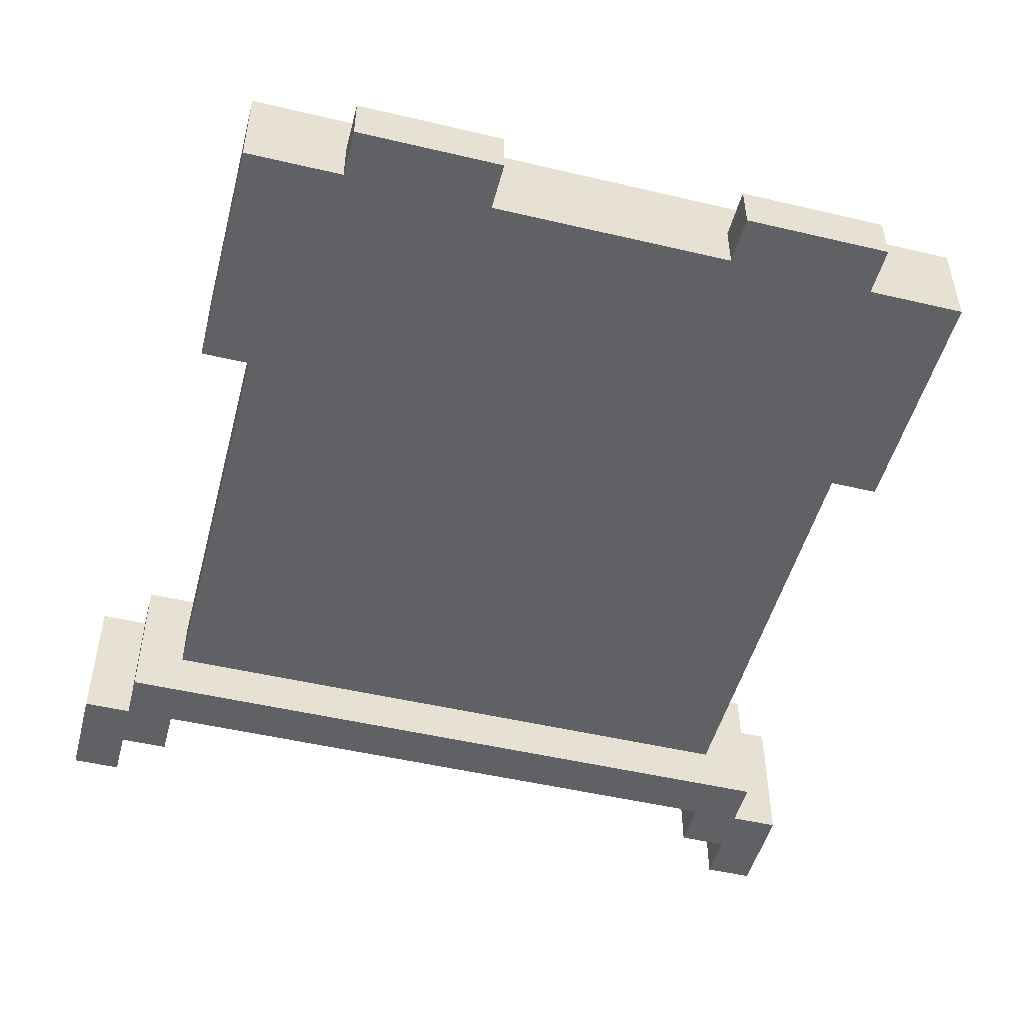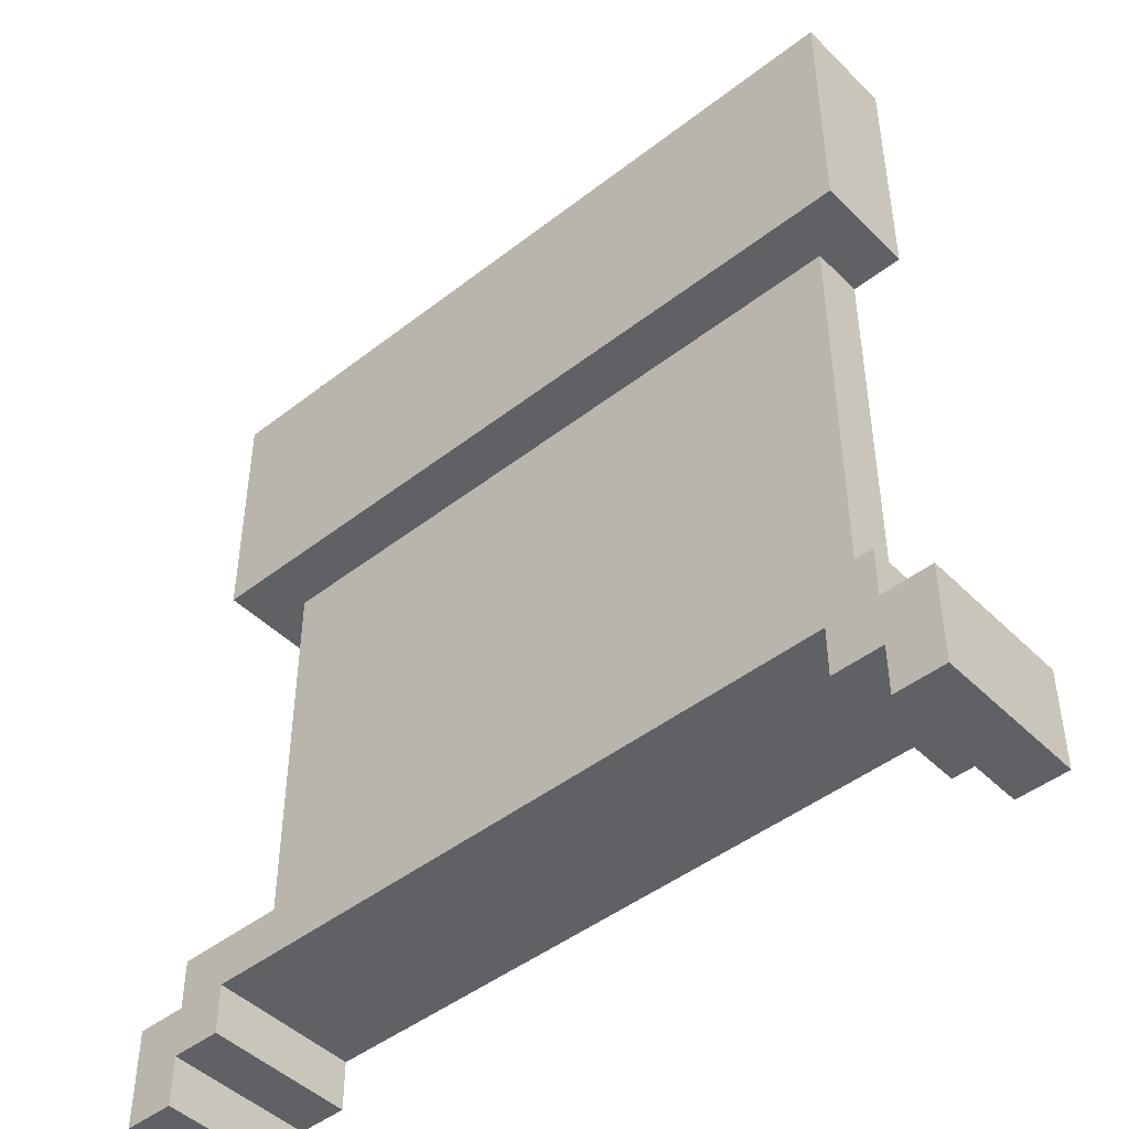
<metadata>
{"format":"obj","ext":"obj","renderer":"f3d","projection":"perspective","resolution":1024,"background":"white","views":[{"elev":-49.5,"azim":165.4,"up":"+Z"},{"elev":-46.1,"azim":41.7,"up":"+Y"}]}
</metadata>
<code>
o
v -0.8 0 -0.2
v -0.8 0 -0.5
v -0.8 0.2 -0.2
v -0.8 0.2 -0.5
v -0.7 0.2 -0.2
v -0.7 0.2 -0.5
v -0.7 0.3 -0.2
v -0.7 0.3 -0.5
v -0.7 1.2 -0.2
v -0.7 1.2 -0.4
v -0.7 1.7 -0.2
v -0.7 1.7 -0.4
v -0.6 0.3 -0.3
v -0.6 0.3 -0.4
v -0.6 0.4 -0.3
v -0.6 0.4 -0.4
v -0.6 0.7 -0.3
v -0.6 0.7 -0.4
v -0.6 1 -0.3
v -0.6 1 -0.4
v -0.6 1.2 -0.3
v -0.6 1.2 -0.4
v -0.5 1.7 -0.3
v -0.5 1.7 -0.4
v -0.5 1.8 -0.3
v -0.5 1.8 -0.4
v 0.3 1.7 -0.3
v 0.3 1.7 -0.4
v 0.3 1.8 -0.3
v 0.3 1.8 -0.4
v 0.7 0.1 -0.2
v 0.7 0.1 -0.5
v 0.7 0.2 -0.2
v 0.7 0.2 -0.5
v 0.8 0 -0.2
v 0.8 0 -0.5
v 0.8 0.1 -0.2
v 0.8 0.1 -0.5
v -0.7 0 -0.2
v -0.7 0 -0.5
v -0.7 0.1 -0.2
v -0.7 0.1 -0.5
v -0.6 0.1 -0.2
v -0.6 0.1 -0.5
v -0.6 0.2 -0.2
v -0.6 0.2 -0.5
v -0.2 1.7 -0.3
v -0.2 1.7 -0.4
v -0.2 1.8 -0.3
v -0.2 1.8 -0.4
v 0.6 1.7 -0.3
v 0.6 1.7 -0.4
v 0.6 1.8 -0.3
v 0.6 1.8 -0.4
v 0.7 0.3 -0.3
v 0.7 0.3 -0.4
v 0.7 0.4 -0.3
v 0.7 0.4 -0.4
v 0.7 0.7 -0.3
v 0.7 0.7 -0.4
v 0.7 1 -0.3
v 0.7 1 -0.4
v 0.7 1.2 -0.3
v 0.7 1.2 -0.4
v 0.8 0.2 -0.2
v 0.8 0.2 -0.5
v 0.8 0.3 -0.2
v 0.8 0.3 -0.5
v 0.8 1.2 -0.2
v 0.8 1.2 -0.4
v 0.8 1.7 -0.2
v 0.8 1.7 -0.4
v 0.9 0 -0.2
v 0.9 0 -0.5
v 0.9 0.2 -0.2
v 0.9 0.2 -0.5
v -0.8 0 -0.2
v -0.8 0.2 -0.2
v -0.7 0 -0.2
v -0.7 0.1 -0.2
v -0.7 0.2 -0.2
v -0.7 0.3 -0.2
v -0.7 1.2 -0.2
v -0.7 1.7 -0.2
v -0.6 0.1 -0.2
v -0.6 0.2 -0.2
v -0.6 1.2 -0.2
v -0.6 1.7 -0.2
v -0.5 1.2 -0.2
v -0.5 1.7 -0.2
v -0.4 1.2 -0.2
v -0.4 1.7 -0.2
v -0.3 1.2 -0.2
v -0.3 1.7 -0.2
v -0.2 1.2 -0.2
v -0.2 1.7 -0.2
v -0.1 1.2 -0.2
v -0.1 1.7 -0.2
v 0 1.2 -0.2
v 0 1.7 -0.2
v 0.1 1.2 -0.2
v 0.1 1.7 -0.2
v 0.2 1.2 -0.2
v 0.2 1.7 -0.2
v 0.3 1.2 -0.2
v 0.3 1.7 -0.2
v 0.4 1.2 -0.2
v 0.4 1.7 -0.2
v 0.5 1.2 -0.2
v 0.5 1.7 -0.2
v 0.6 1.2 -0.2
v 0.6 1.7 -0.2
v 0.7 0.1 -0.2
v 0.7 0.2 -0.2
v 0.7 1.2 -0.2
v 0.7 1.7 -0.2
v 0.8 0 -0.2
v 0.8 0.1 -0.2
v 0.8 0.2 -0.2
v 0.8 0.3 -0.2
v 0.8 1.2 -0.2
v 0.8 1.7 -0.2
v 0.9 0 -0.2
v 0.9 0.2 -0.2
v -0.6 0.3 -0.3
v -0.6 0.4 -0.3
v -0.6 0.7 -0.3
v -0.6 1 -0.3
v -0.6 1.2 -0.3
v -0.5 0.4 -0.3
v -0.5 0.5 -0.3
v -0.5 0.7 -0.3
v -0.5 0.8 -0.3
v -0.5 1 -0.3
v -0.5 1.1 -0.3
v -0.5 1.2 -0.3
v -0.5 1.7 -0.3
v -0.5 1.8 -0.3
v -0.4 0.5 -0.3
v -0.4 0.6 -0.3
v -0.4 0.8 -0.3
v -0.4 0.9 -0.3
v -0.4 1.1 -0.3
v -0.4 1.2 -0.3
v -0.4 1.7 -0.3
v -0.4 1.8 -0.3
v -0.3 0.3 -0.3
v -0.3 0.4 -0.3
v -0.3 0.6 -0.3
v -0.3 0.7 -0.3
v -0.3 0.9 -0.3
v -0.3 1 -0.3
v -0.3 1.2 -0.3
v -0.3 1.7 -0.3
v -0.3 1.8 -0.3
v -0.2 0.4 -0.3
v -0.2 0.5 -0.3
v -0.2 0.7 -0.3
v -0.2 0.8 -0.3
v -0.2 1 -0.3
v -0.2 1.1 -0.3
v -0.2 1.2 -0.3
v -0.2 1.7 -0.3
v -0.2 1.8 -0.3
v -0.1 0.5 -0.3
v -0.1 0.6 -0.3
v -0.1 0.8 -0.3
v -0.1 0.9 -0.3
v -0.1 1.1 -0.3
v -0.1 1.2 -0.3
v 0 0.3 -0.3
v 0 0.4 -0.3
v 0 0.6 -0.3
v 0 0.7 -0.3
v 0 0.9 -0.3
v 0 1 -0.3
v 0 1.2 -0.3
v 0.1 0.3 -0.3
v 0.1 0.4 -0.3
v 0.1 0.6 -0.3
v 0.1 0.7 -0.3
v 0.1 0.9 -0.3
v 0.1 1 -0.3
v 0.1 1.2 -0.3
v 0.2 0.5 -0.3
v 0.2 0.6 -0.3
v 0.2 0.8 -0.3
v 0.2 0.9 -0.3
v 0.2 1.1 -0.3
v 0.2 1.2 -0.3
v 0.3 0.4 -0.3
v 0.3 0.5 -0.3
v 0.3 0.7 -0.3
v 0.3 0.8 -0.3
v 0.3 1 -0.3
v 0.3 1.1 -0.3
v 0.3 1.2 -0.3
v 0.3 1.7 -0.3
v 0.3 1.8 -0.3
v 0.4 0.3 -0.3
v 0.4 0.4 -0.3
v 0.4 0.6 -0.3
v 0.4 0.7 -0.3
v 0.4 0.9 -0.3
v 0.4 1 -0.3
v 0.4 1.2 -0.3
v 0.4 1.7 -0.3
v 0.4 1.8 -0.3
v 0.5 0.5 -0.3
v 0.5 0.6 -0.3
v 0.5 0.8 -0.3
v 0.5 0.9 -0.3
v 0.5 1.1 -0.3
v 0.5 1.2 -0.3
v 0.5 1.7 -0.3
v 0.5 1.8 -0.3
v 0.6 0.4 -0.3
v 0.6 0.5 -0.3
v 0.6 0.7 -0.3
v 0.6 0.8 -0.3
v 0.6 1 -0.3
v 0.6 1.1 -0.3
v 0.6 1.2 -0.3
v 0.6 1.7 -0.3
v 0.6 1.8 -0.3
v 0.7 0.3 -0.3
v 0.7 0.4 -0.3
v 0.7 0.7 -0.3
v 0.7 1 -0.3
v 0.7 1.2 -0.3
v -0.7 1.2 -0.4
v -0.7 1.7 -0.4
v -0.6 0.3 -0.4
v -0.6 0.4 -0.4
v -0.6 0.7 -0.4
v -0.6 1 -0.4
v -0.6 1.2 -0.4
v -0.6 1.7 -0.4
v -0.5 0.4 -0.4
v -0.5 0.5 -0.4
v -0.5 0.7 -0.4
v -0.5 0.8 -0.4
v -0.5 1 -0.4
v -0.5 1.1 -0.4
v -0.5 1.2 -0.4
v -0.5 1.7 -0.4
v -0.5 1.8 -0.4
v -0.4 0.5 -0.4
v -0.4 0.6 -0.4
v -0.4 0.8 -0.4
v -0.4 0.9 -0.4
v -0.4 1.1 -0.4
v -0.4 1.2 -0.4
v -0.4 1.7 -0.4
v -0.4 1.8 -0.4
v -0.3 0.3 -0.4
v -0.3 0.4 -0.4
v -0.3 0.6 -0.4
v -0.3 0.7 -0.4
v -0.3 0.9 -0.4
v -0.3 1 -0.4
v -0.3 1.7 -0.4
v -0.3 1.8 -0.4
v -0.2 0.4 -0.4
v -0.2 0.5 -0.4
v -0.2 0.7 -0.4
v -0.2 0.8 -0.4
v -0.2 1 -0.4
v -0.2 1.1 -0.4
v -0.2 1.2 -0.4
v -0.2 1.7 -0.4
v -0.2 1.8 -0.4
v -0.1 0.5 -0.4
v -0.1 0.6 -0.4
v -0.1 0.8 -0.4
v -0.1 0.9 -0.4
v -0.1 1.1 -0.4
v -0.1 1.7 -0.4
v 0 0.3 -0.4
v 0 0.4 -0.4
v 0 0.6 -0.4
v 0 0.7 -0.4
v 0 0.9 -0.4
v 0 1 -0.4
v 0 1.2 -0.4
v 0 1.7 -0.4
v 0.1 0.3 -0.4
v 0.1 0.4 -0.4
v 0.1 0.6 -0.4
v 0.1 0.7 -0.4
v 0.1 0.9 -0.4
v 0.1 1 -0.4
v 0.1 1.2 -0.4
v 0.1 1.7 -0.4
v 0.2 0.5 -0.4
v 0.2 0.6 -0.4
v 0.2 0.8 -0.4
v 0.2 0.9 -0.4
v 0.2 1.1 -0.4
v 0.2 1.7 -0.4
v 0.3 0.4 -0.4
v 0.3 0.5 -0.4
v 0.3 0.7 -0.4
v 0.3 0.8 -0.4
v 0.3 1 -0.4
v 0.3 1.1 -0.4
v 0.3 1.2 -0.4
v 0.3 1.7 -0.4
v 0.3 1.8 -0.4
v 0.4 0.3 -0.4
v 0.4 0.4 -0.4
v 0.4 0.6 -0.4
v 0.4 0.7 -0.4
v 0.4 0.9 -0.4
v 0.4 1 -0.4
v 0.4 1.7 -0.4
v 0.4 1.8 -0.4
v 0.5 0.5 -0.4
v 0.5 0.6 -0.4
v 0.5 0.8 -0.4
v 0.5 0.9 -0.4
v 0.5 1.1 -0.4
v 0.5 1.2 -0.4
v 0.5 1.7 -0.4
v 0.5 1.8 -0.4
v 0.6 0.4 -0.4
v 0.6 0.5 -0.4
v 0.6 0.7 -0.4
v 0.6 0.8 -0.4
v 0.6 1 -0.4
v 0.6 1.1 -0.4
v 0.6 1.2 -0.4
v 0.6 1.7 -0.4
v 0.6 1.8 -0.4
v 0.7 0.3 -0.4
v 0.7 0.4 -0.4
v 0.7 0.7 -0.4
v 0.7 1 -0.4
v 0.7 1.2 -0.4
v 0.7 1.7 -0.4
v 0.8 1.2 -0.4
v 0.8 1.7 -0.4
v -0.8 0 -0.5
v -0.8 0.2 -0.5
v -0.7 0 -0.5
v -0.7 0.1 -0.5
v -0.7 0.2 -0.5
v -0.7 0.3 -0.5
v -0.6 0.1 -0.5
v -0.6 0.2 -0.5
v 0.7 0.1 -0.5
v 0.7 0.2 -0.5
v 0.8 0 -0.5
v 0.8 0.1 -0.5
v 0.8 0.2 -0.5
v 0.8 0.3 -0.5
v 0.9 0 -0.5
v 0.9 0.2 -0.5
v -0.8 0 -0.2
v -0.7 0 -0.2
v 0.8 0 -0.2
v 0.9 0 -0.2
v -0.8 0 -0.5
v -0.7 0 -0.5
v 0.8 0 -0.5
v 0.9 0 -0.5
v -0.7 0.1 -0.2
v -0.6 0.1 -0.2
v 0.7 0.1 -0.2
v 0.8 0.1 -0.2
v -0.7 0.1 -0.5
v -0.6 0.1 -0.5
v 0.7 0.1 -0.5
v 0.8 0.1 -0.5
v -0.6 0.2 -0.2
v 0.7 0.2 -0.2
v -0.6 0.2 -0.5
v 0.7 0.2 -0.5
v -0.7 1.2 -0.2
v -0.6 1.2 -0.2
v -0.5 1.2 -0.2
v -0.4 1.2 -0.2
v -0.3 1.2 -0.2
v -0.2 1.2 -0.2
v -0.1 1.2 -0.2
v 0 1.2 -0.2
v 0.1 1.2 -0.2
v 0.2 1.2 -0.2
v 0.3 1.2 -0.2
v 0.4 1.2 -0.2
v 0.5 1.2 -0.2
v 0.6 1.2 -0.2
v 0.7 1.2 -0.2
v 0.8 1.2 -0.2
v -0.6 1.2 -0.3
v -0.5 1.2 -0.3
v -0.4 1.2 -0.3
v -0.3 1.2 -0.3
v -0.2 1.2 -0.3
v -0.1 1.2 -0.3
v 0 1.2 -0.3
v 0.1 1.2 -0.3
v 0.2 1.2 -0.3
v 0.3 1.2 -0.3
v 0.4 1.2 -0.3
v 0.5 1.2 -0.3
v 0.6 1.2 -0.3
v 0.7 1.2 -0.3
v -0.7 1.2 -0.4
v -0.6 1.2 -0.4
v 0.7 1.2 -0.4
v 0.8 1.2 -0.4
v -0.8 0.2 -0.2
v -0.7 0.2 -0.2
v 0.8 0.2 -0.2
v 0.9 0.2 -0.2
v -0.8 0.2 -0.5
v -0.7 0.2 -0.5
v 0.8 0.2 -0.5
v 0.9 0.2 -0.5
v -0.7 0.3 -0.2
v 0.8 0.3 -0.2
v -0.6 0.3 -0.3
v -0.3 0.3 -0.3
v 0 0.3 -0.3
v 0.1 0.3 -0.3
v 0.4 0.3 -0.3
v 0.7 0.3 -0.3
v -0.6 0.3 -0.4
v -0.3 0.3 -0.4
v 0 0.3 -0.4
v 0.1 0.3 -0.4
v 0.4 0.3 -0.4
v 0.7 0.3 -0.4
v -0.7 0.3 -0.5
v 0.8 0.3 -0.5
v -0.7 1.7 -0.2
v -0.6 1.7 -0.2
v -0.5 1.7 -0.2
v -0.4 1.7 -0.2
v -0.3 1.7 -0.2
v -0.2 1.7 -0.2
v -0.1 1.7 -0.2
v 0 1.7 -0.2
v 0.1 1.7 -0.2
v 0.2 1.7 -0.2
v 0.3 1.7 -0.2
v 0.4 1.7 -0.2
v 0.5 1.7 -0.2
v 0.6 1.7 -0.2
v 0.7 1.7 -0.2
v 0.8 1.7 -0.2
v -0.5 1.7 -0.3
v -0.4 1.7 -0.3
v -0.3 1.7 -0.3
v -0.2 1.7 -0.3
v 0.3 1.7 -0.3
v 0.4 1.7 -0.3
v 0.5 1.7 -0.3
v 0.6 1.7 -0.3
v -0.7 1.7 -0.4
v -0.6 1.7 -0.4
v -0.5 1.7 -0.4
v -0.2 1.7 -0.4
v -0.1 1.7 -0.4
v 0 1.7 -0.4
v 0.1 1.7 -0.4
v 0.2 1.7 -0.4
v 0.3 1.7 -0.4
v 0.6 1.7 -0.4
v 0.7 1.7 -0.4
v 0.8 1.7 -0.4
v -0.5 1.8 -0.3
v -0.4 1.8 -0.3
v -0.3 1.8 -0.3
v -0.2 1.8 -0.3
v 0.3 1.8 -0.3
v 0.4 1.8 -0.3
v 0.5 1.8 -0.3
v 0.6 1.8 -0.3
v -0.5 1.8 -0.4
v -0.4 1.8 -0.4
v -0.3 1.8 -0.4
v -0.2 1.8 -0.4
v 0.3 1.8 -0.4
v 0.4 1.8 -0.4
v 0.5 1.8 -0.4
v 0.6 1.8 -0.4
f 3 2 1
f 4 2 3
f 7 6 5
f 8 6 7
f 11 10 9
f 12 10 11
f 15 14 13
f 16 14 15
f 17 16 15
f 18 16 17
f 19 18 17
f 20 18 19
f 21 20 19
f 22 20 21
f 25 24 23
f 26 24 25
f 29 28 27
f 30 28 29
f 33 32 31
f 34 32 33
f 37 36 35
f 38 36 37
f 39 40 41
f 41 40 42
f 43 44 45
f 45 44 46
f 47 48 49
f 49 48 50
f 51 52 53
f 53 52 54
f 55 56 57
f 57 56 58
f 57 58 59
f 59 58 60
f 59 60 61
f 61 60 62
f 61 62 63
f 63 62 64
f 65 66 67
f 67 66 68
f 69 70 71
f 71 70 72
f 73 74 75
f 75 74 76
f 79 78 77
f 80 78 79
f 81 78 80
f 85 81 80
f 86 82 81
f 86 81 85
f 87 84 83
f 88 84 87
f 89 88 87
f 90 88 89
f 91 90 89
f 92 90 91
f 93 92 91
f 94 92 93
f 95 94 93
f 96 94 95
f 97 96 95
f 98 96 97
f 99 98 97
f 100 98 99
f 101 100 99
f 102 100 101
f 103 102 101
f 104 102 103
f 105 104 103
f 106 104 105
f 107 106 105
f 108 106 107
f 109 108 107
f 110 108 109
f 111 110 109
f 112 110 111
f 114 82 86
f 115 112 111
f 116 112 115
f 118 114 113
f 119 82 114
f 119 114 118
f 120 82 119
f 121 116 115
f 122 116 121
f 123 118 117
f 123 119 118
f 124 119 123
f 130 126 125
f 130 127 126
f 131 127 130
f 132 128 127
f 132 127 131
f 133 128 132
f 134 129 128
f 134 128 133
f 135 129 134
f 136 129 135
f 139 133 132
f 139 131 130
f 139 132 131
f 140 133 139
f 141 135 134
f 141 133 140
f 141 134 133
f 142 135 141
f 143 136 135
f 143 135 142
f 144 136 143
f 145 138 137
f 146 138 145
f 147 130 125
f 147 140 139
f 147 139 130
f 148 140 147
f 149 142 141
f 149 140 148
f 149 141 140
f 150 142 149
f 151 144 143
f 151 142 150
f 151 143 142
f 152 144 151
f 153 144 152
f 154 146 145
f 155 146 154
f 156 150 149
f 156 148 147
f 156 149 148
f 157 150 156
f 158 151 150
f 158 150 157
f 158 152 151
f 159 152 158
f 160 153 152
f 160 152 159
f 161 153 160
f 162 153 161
f 163 155 154
f 164 155 163
f 165 159 158
f 165 157 156
f 165 158 157
f 166 159 165
f 167 161 160
f 167 159 166
f 167 160 159
f 168 161 167
f 169 162 161
f 169 161 168
f 170 162 169
f 171 156 147
f 171 166 165
f 171 165 156
f 172 166 171
f 173 168 167
f 173 166 172
f 173 167 166
f 174 168 173
f 175 170 169
f 175 168 174
f 175 169 168
f 176 170 175
f 177 170 176
f 178 172 171
f 179 174 173
f 179 172 178
f 179 173 172
f 180 174 179
f 181 175 174
f 181 174 180
f 181 176 175
f 182 176 181
f 183 177 176
f 183 176 182
f 184 177 183
f 185 180 179
f 185 179 178
f 186 182 181
f 186 180 185
f 186 181 180
f 187 182 186
f 188 184 183
f 188 182 187
f 188 183 182
f 189 184 188
f 190 184 189
f 191 185 178
f 192 187 186
f 192 185 191
f 192 186 185
f 193 187 192
f 194 188 187
f 194 187 193
f 194 189 188
f 195 189 194
f 196 190 189
f 196 189 195
f 197 190 196
f 200 191 178
f 201 192 191
f 201 191 200
f 201 193 192
f 202 193 201
f 203 194 193
f 203 193 202
f 203 195 194
f 204 195 203
f 205 197 196
f 205 195 204
f 205 196 195
f 206 197 205
f 207 199 198
f 208 199 207
f 209 202 201
f 209 201 200
f 210 204 203
f 210 202 209
f 210 203 202
f 211 204 210
f 212 206 205
f 212 204 211
f 212 205 204
f 213 206 212
f 214 206 213
f 215 208 207
f 216 208 215
f 217 209 200
f 218 211 210
f 218 209 217
f 218 210 209
f 219 211 218
f 220 212 211
f 220 211 219
f 220 213 212
f 221 213 220
f 222 214 213
f 222 213 221
f 223 214 222
f 224 216 215
f 225 216 224
f 226 217 200
f 227 219 218
f 227 217 226
f 227 218 217
f 228 221 220
f 228 219 227
f 228 220 219
f 229 223 222
f 229 221 228
f 229 222 221
f 230 223 229
f 231 232 237
f 237 232 238
f 233 234 239
f 234 235 239
f 239 235 240
f 235 236 241
f 240 235 241
f 241 236 242
f 236 237 243
f 242 236 243
f 243 237 244
f 237 238 245
f 244 237 245
f 245 238 246
f 239 240 248
f 241 242 248
f 240 241 248
f 248 242 249
f 243 244 250
f 249 242 250
f 242 243 250
f 250 244 251
f 245 246 252
f 251 244 252
f 244 245 252
f 252 246 253
f 246 247 254
f 253 246 254
f 254 247 255
f 248 249 256
f 233 239 256
f 239 248 256
f 256 249 257
f 250 251 258
f 257 249 258
f 249 250 258
f 258 251 259
f 252 253 260
f 259 251 260
f 251 252 260
f 260 253 261
f 254 255 262
f 253 254 262
f 262 255 263
f 258 259 264
f 256 257 264
f 257 258 264
f 264 259 265
f 260 261 266
f 265 259 266
f 259 260 266
f 266 261 267
f 261 253 268
f 267 261 268
f 268 253 269
f 253 262 270
f 269 253 270
f 262 263 271
f 270 262 271
f 271 263 272
f 266 267 273
f 264 265 273
f 265 266 273
f 273 267 274
f 268 269 275
f 274 267 275
f 267 268 275
f 275 269 276
f 269 270 277
f 276 269 277
f 270 271 277
f 277 271 278
f 273 274 279
f 256 264 279
f 264 273 279
f 279 274 280
f 275 276 281
f 280 274 281
f 274 275 281
f 281 276 282
f 277 278 283
f 282 276 283
f 276 277 283
f 283 278 284
f 284 278 285
f 285 278 286
f 279 280 287
f 281 282 288
f 287 280 288
f 280 281 288
f 288 282 289
f 282 283 290
f 289 282 290
f 283 284 290
f 290 284 291
f 284 285 292
f 291 284 292
f 285 286 293
f 292 285 293
f 293 286 294
f 288 289 295
f 287 288 295
f 290 291 296
f 295 289 296
f 289 290 296
f 296 291 297
f 291 292 298
f 297 291 298
f 293 294 298
f 292 293 298
f 298 294 299
f 299 294 300
f 287 295 301
f 296 297 302
f 301 295 302
f 295 296 302
f 302 297 303
f 297 298 304
f 303 297 304
f 298 299 304
f 304 299 305
f 299 300 306
f 305 299 306
f 306 300 307
f 307 300 308
f 287 301 310
f 302 303 311
f 310 301 311
f 301 302 311
f 311 303 312
f 304 305 313
f 312 303 313
f 303 304 313
f 313 305 314
f 306 307 315
f 314 305 315
f 305 306 315
f 307 308 316
f 308 309 316
f 316 309 317
f 311 312 318
f 310 311 318
f 313 314 319
f 318 312 319
f 312 313 319
f 319 314 320
f 314 315 321
f 320 314 321
f 315 307 322
f 321 315 322
f 307 316 323
f 322 307 323
f 316 317 323
f 323 317 324
f 324 317 325
f 310 318 326
f 319 320 327
f 326 318 327
f 318 319 327
f 327 320 328
f 320 321 329
f 328 320 329
f 321 322 329
f 329 322 330
f 322 323 331
f 330 322 331
f 323 324 331
f 331 324 332
f 324 325 333
f 332 324 333
f 333 325 334
f 310 326 335
f 327 328 336
f 335 326 336
f 326 327 336
f 329 330 337
f 336 328 337
f 328 329 337
f 331 332 338
f 337 330 338
f 330 331 338
f 332 333 339
f 338 332 339
f 339 333 340
f 339 340 341
f 341 340 342
f 343 344 345
f 345 344 346
f 346 344 347
f 346 347 349
f 347 348 350
f 349 347 350
f 350 348 352
f 351 352 354
f 352 348 355
f 354 352 355
f 355 348 356
f 353 354 357
f 354 355 357
f 357 355 358
f 363 360 359
f 364 360 363
f 365 362 361
f 366 362 365
f 371 368 367
f 372 368 371
f 373 370 369
f 374 370 373
f 377 376 375
f 378 376 377
f 395 380 379
f 395 381 380
f 396 382 381
f 396 381 395
f 397 383 382
f 397 382 396
f 398 384 383
f 398 383 397
f 399 385 384
f 399 384 398
f 400 386 385
f 400 385 399
f 401 387 386
f 401 386 400
f 402 388 387
f 402 387 401
f 403 389 388
f 403 388 402
f 404 390 389
f 404 389 403
f 405 391 390
f 405 390 404
f 406 392 391
f 406 391 405
f 407 393 392
f 407 392 406
f 408 394 393
f 408 393 407
f 409 395 379
f 410 395 409
f 411 394 408
f 412 394 411
f 413 414 417
f 417 414 418
f 415 416 419
f 419 416 420
f 421 422 423
f 423 422 424
f 424 422 425
f 425 422 426
f 426 422 427
f 427 422 428
f 421 423 429
f 428 422 434
f 432 433 435
f 433 434 435
f 421 429 435
f 429 430 435
f 431 432 435
f 430 431 435
f 434 422 436
f 435 434 436
f 438 439 453
f 439 440 453
f 440 441 454
f 453 440 454
f 441 442 455
f 454 441 455
f 442 443 456
f 455 442 456
f 446 447 457
f 447 448 457
f 448 449 458
f 457 448 458
f 449 450 459
f 458 449 459
f 450 451 460
f 459 450 460
f 437 438 461
f 438 453 462
f 461 438 462
f 462 453 463
f 456 443 464
f 443 444 465
f 464 443 465
f 444 445 466
f 465 444 466
f 445 446 467
f 466 445 467
f 446 457 468
f 467 446 468
f 468 457 469
f 460 451 470
f 451 452 471
f 470 451 471
f 471 452 472
f 473 474 481
f 474 475 482
f 481 474 482
f 475 476 483
f 482 475 483
f 483 476 484
f 477 478 485
f 478 479 486
f 485 478 486
f 479 480 487
f 486 479 487
f 487 480 488

</code>
